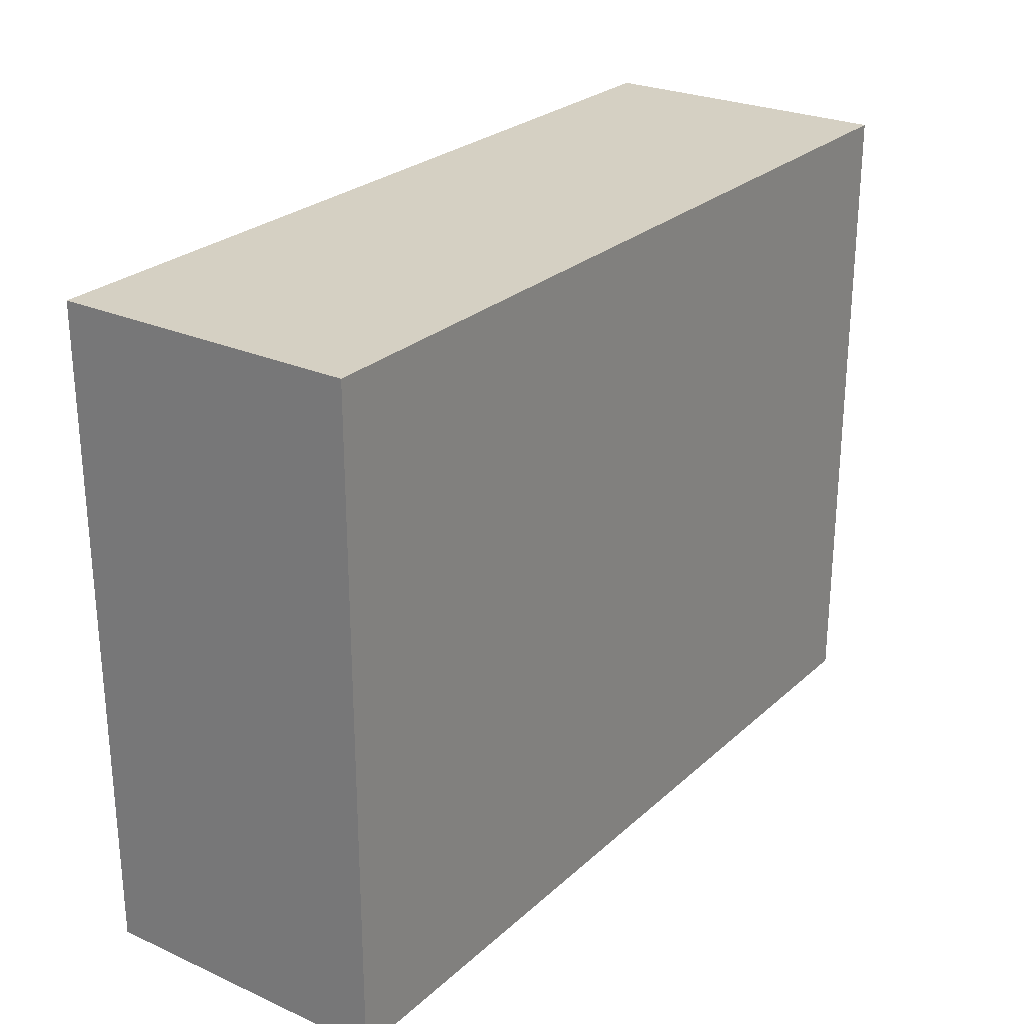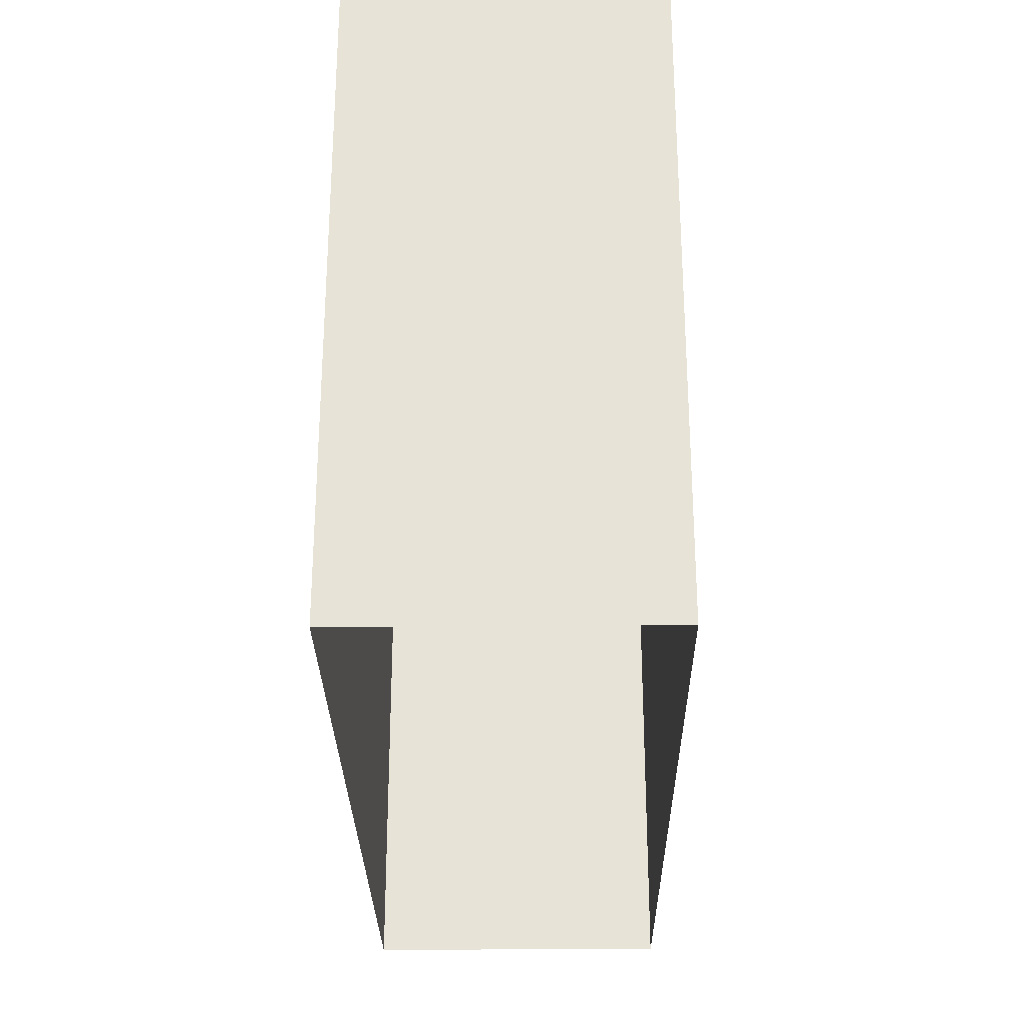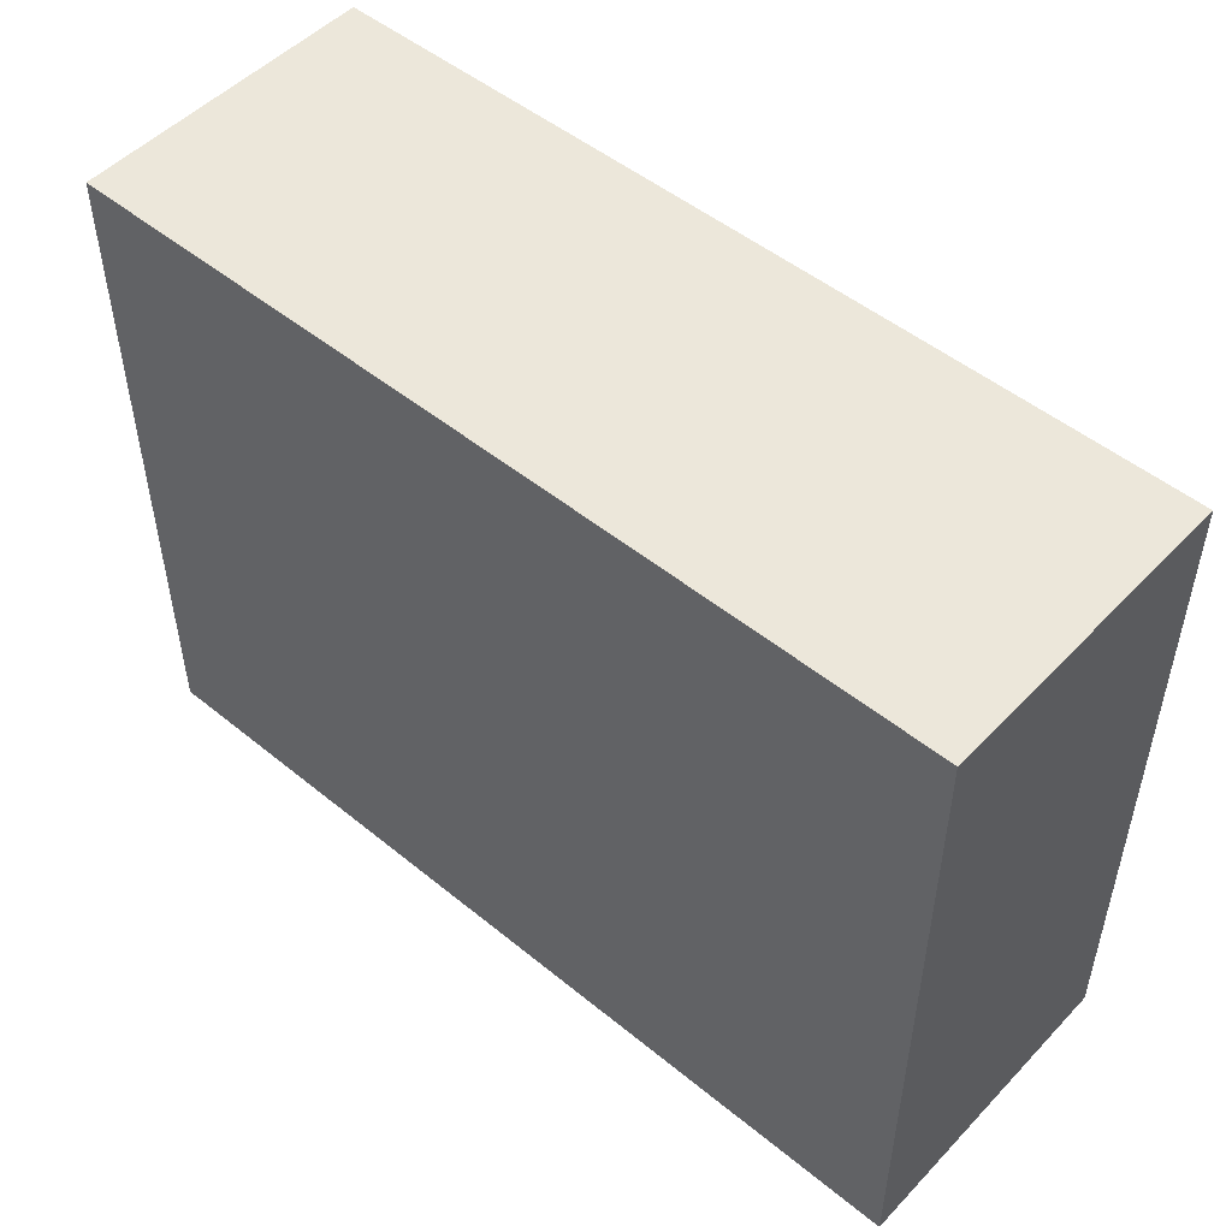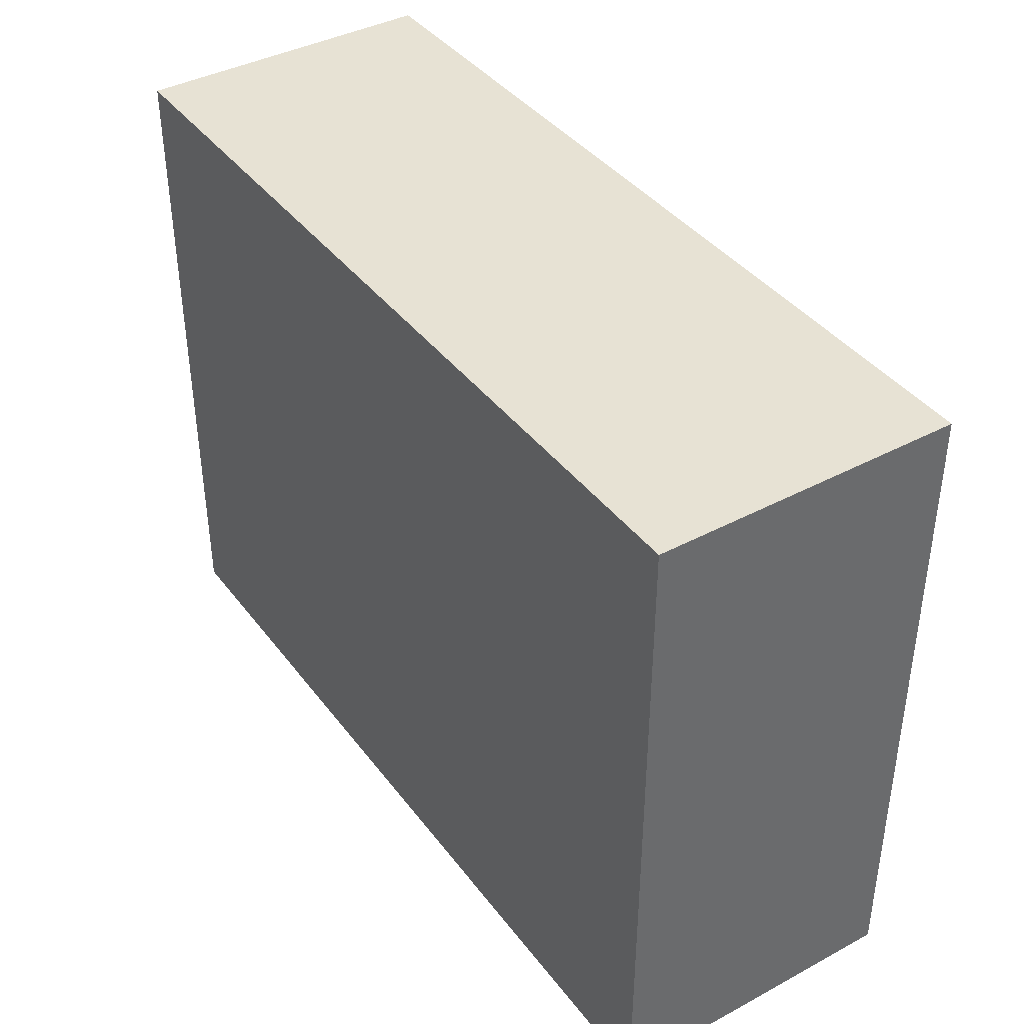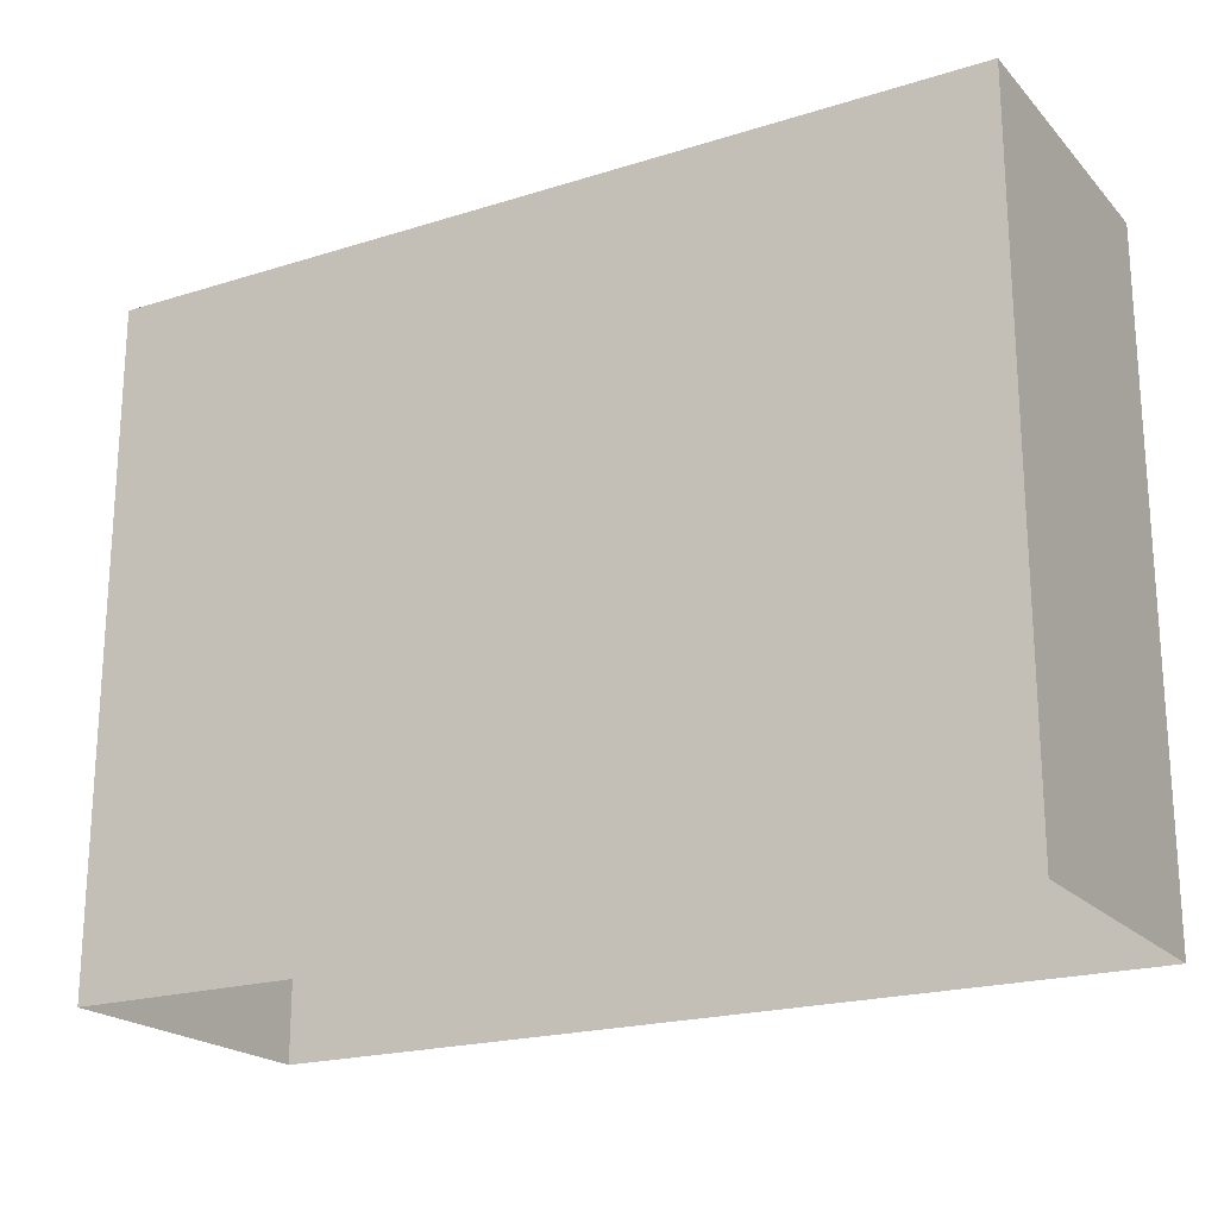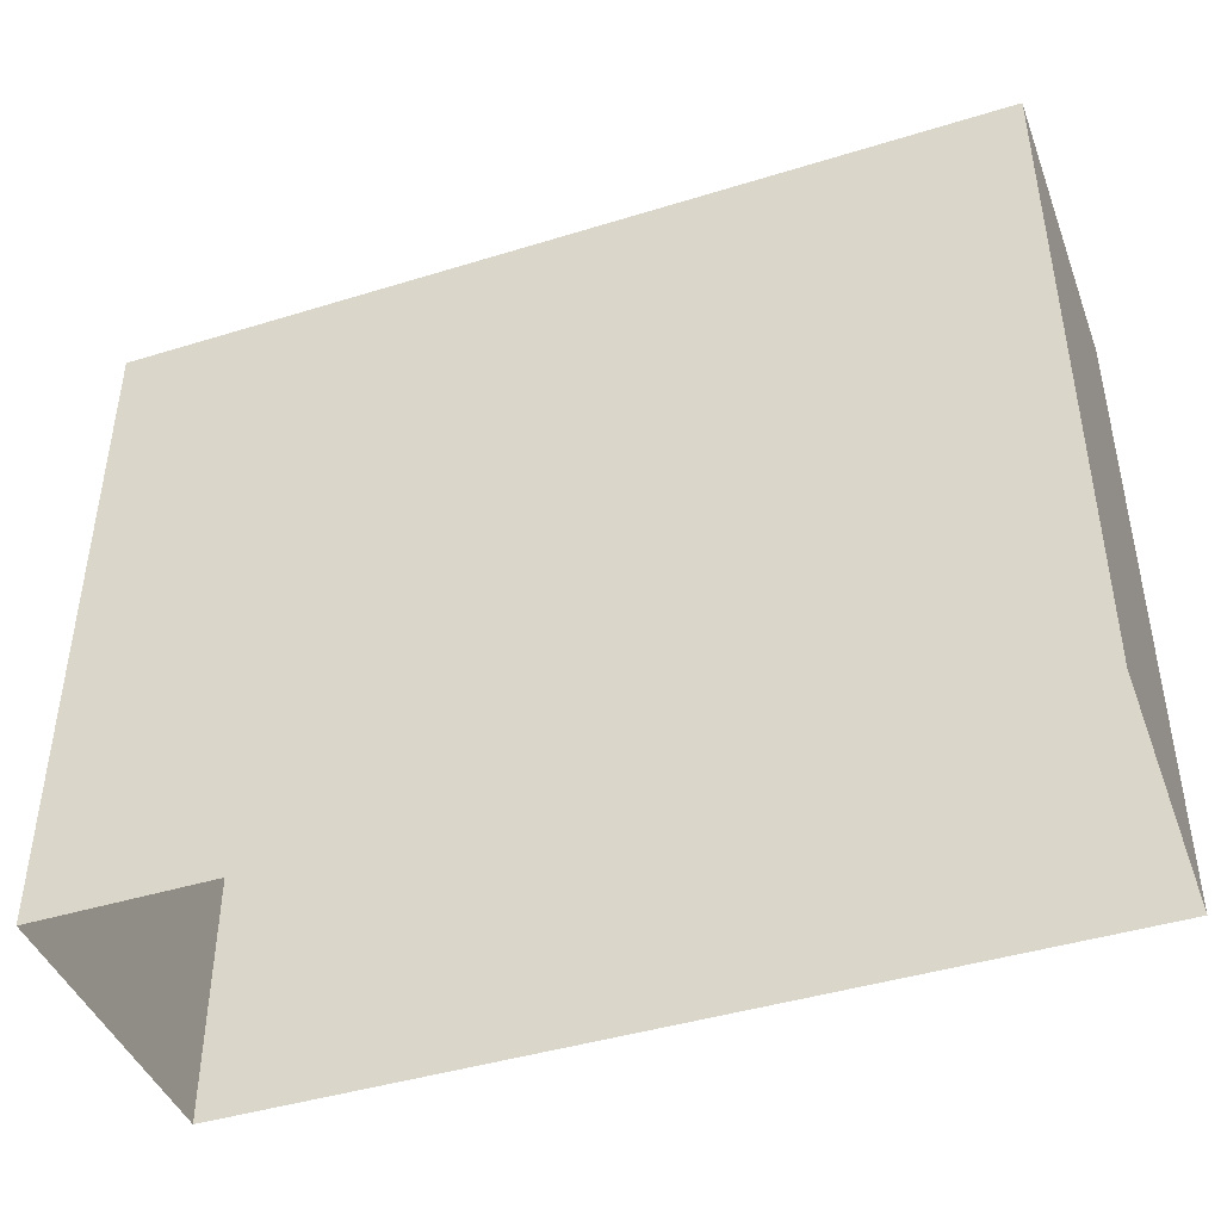
<metadata>
{"format":"obj","ext":"obj","renderer":"f3d","projection":"perspective","resolution":1024,"background":"white","views":[{"elev":26.1,"azim":-56.3,"up":"+Z"},{"elev":-27.9,"azim":88.7,"up":"+Z"},{"elev":50.3,"azim":-140.4,"up":"+Z"},{"elev":39.9,"azim":54.6,"up":"+Z"},{"elev":-20.6,"azim":-152.5,"up":"+Z"},{"elev":-43.4,"azim":-162.1,"up":"+Z"}]}
</metadata>
<code>
v -3.725e+05 -1.042e+05 29.31
v -3.725e+05 -1.042e+05 29.31
v -3.725e+05 -1.042e+05 29.31
v -3.725e+05 -1.042e+05 29.31
v -3.725e+05 -1.042e+05 39.32
v -3.725e+05 -1.042e+05 39.32
v -3.725e+05 -1.042e+05 39.32
v -3.725e+05 -1.042e+05 39.32
f 1 2 3
f 4 1 3
f 5 6 7
f 8 5 7
f 7 4 3
f 7 6 4
f 6 1 4
f 6 5 1
f 8 2 1
f 5 8 1
f 7 3 2
f 8 7 2

</code>
